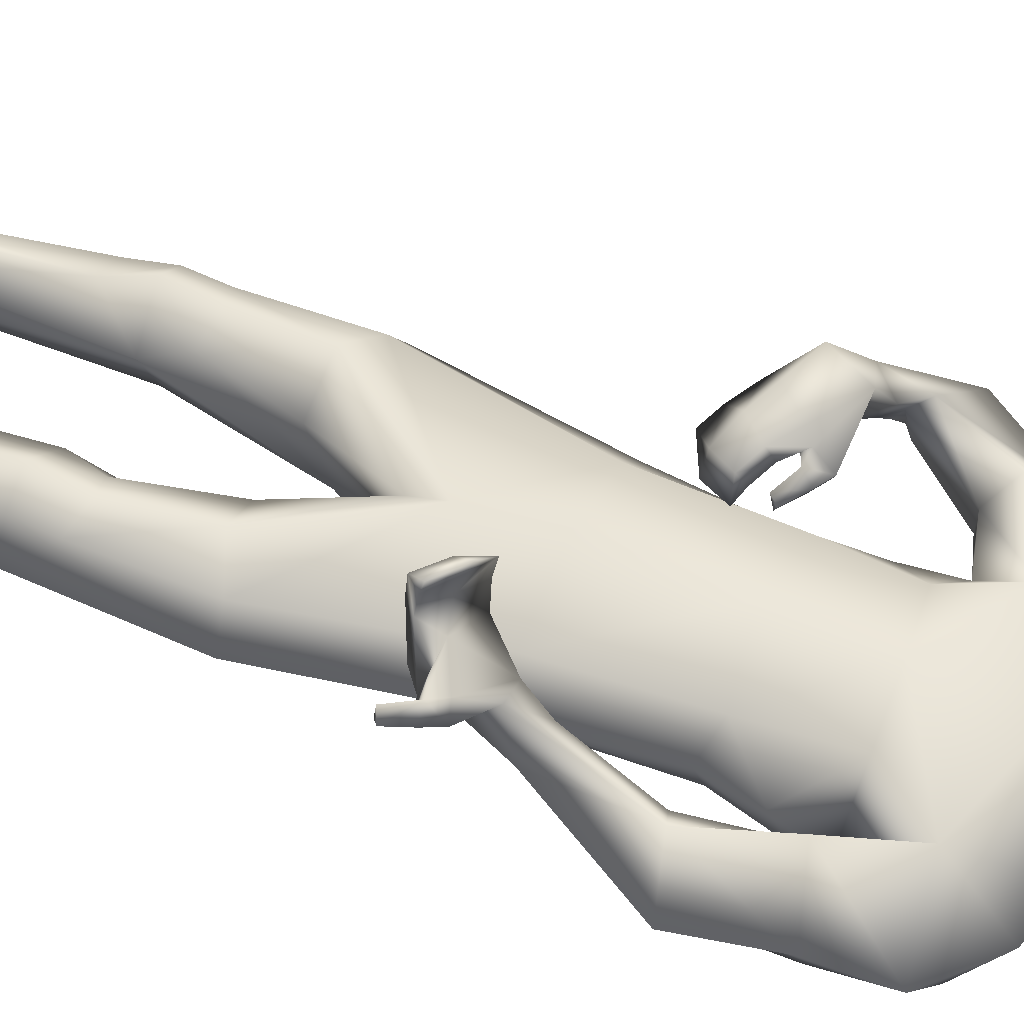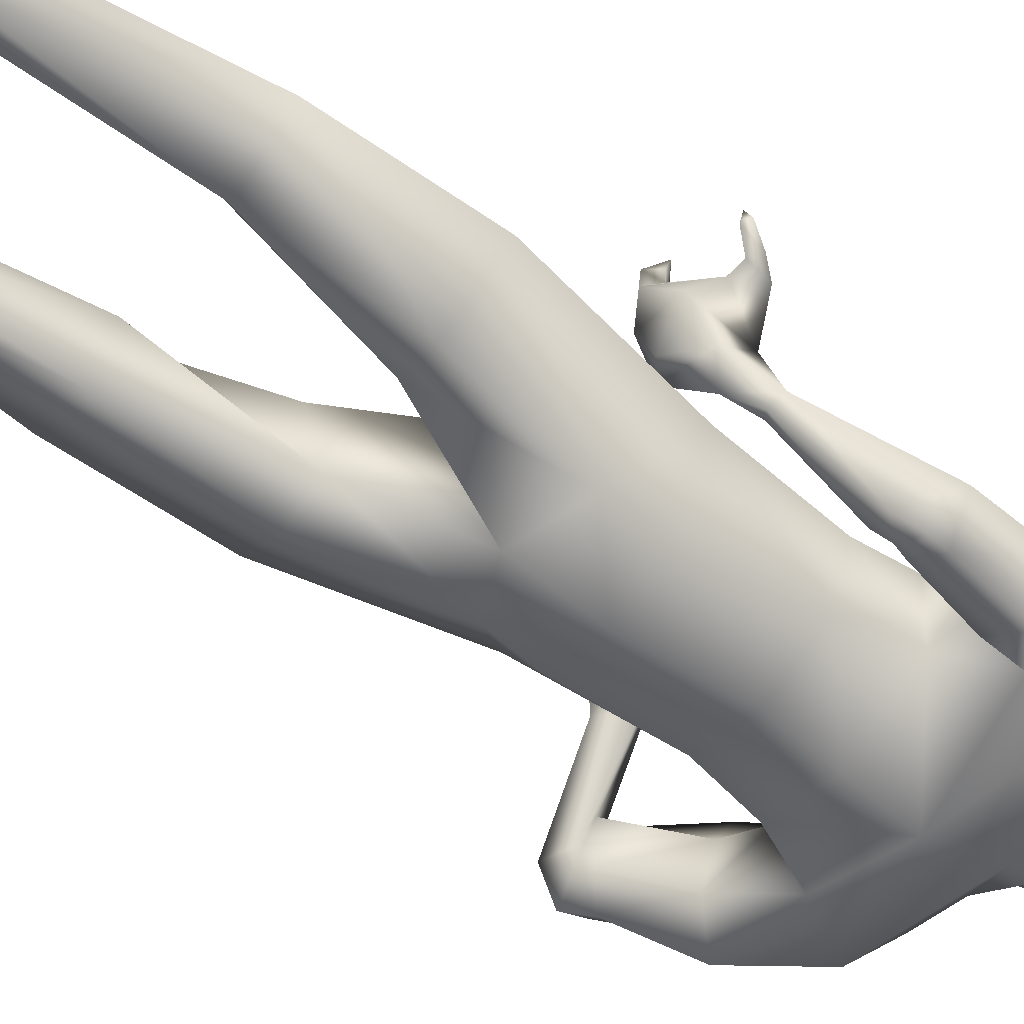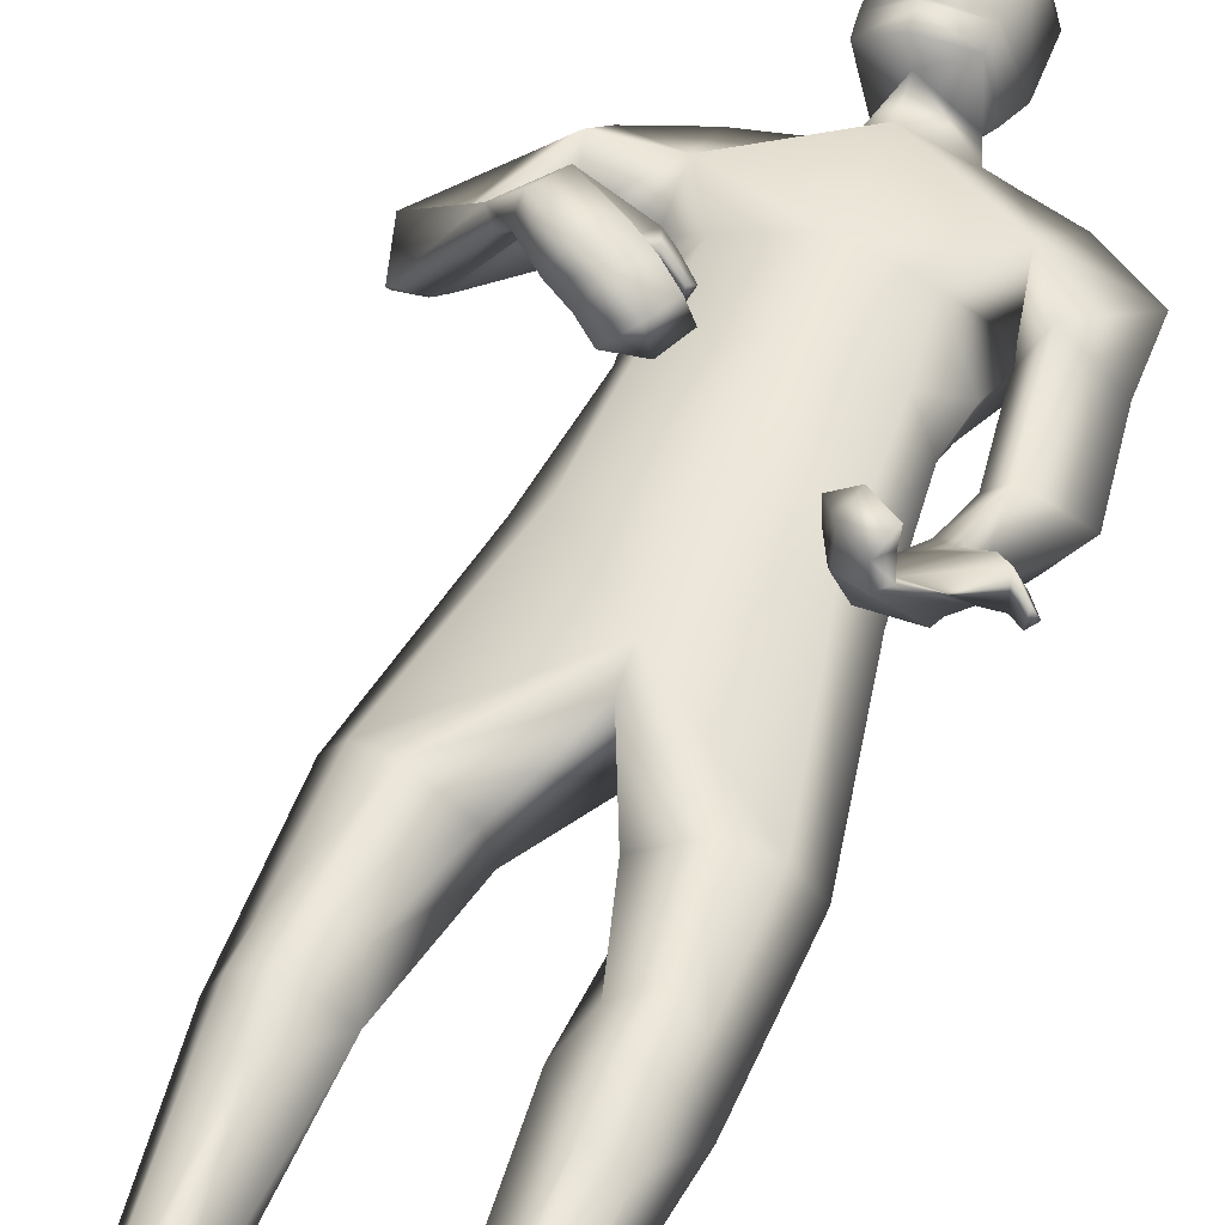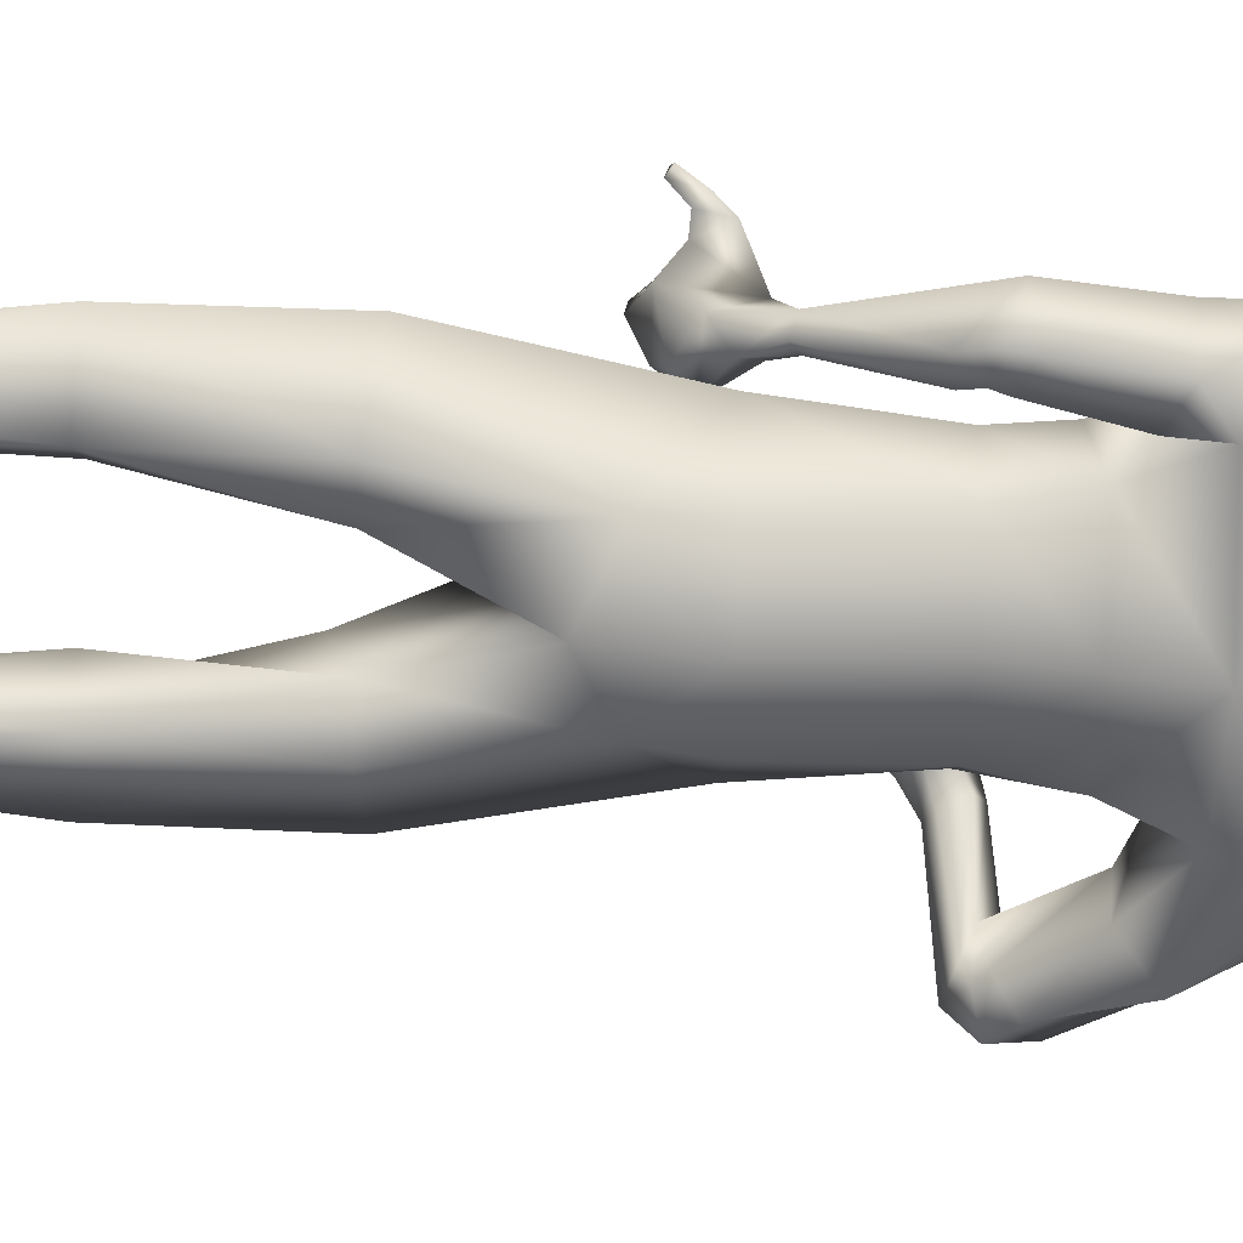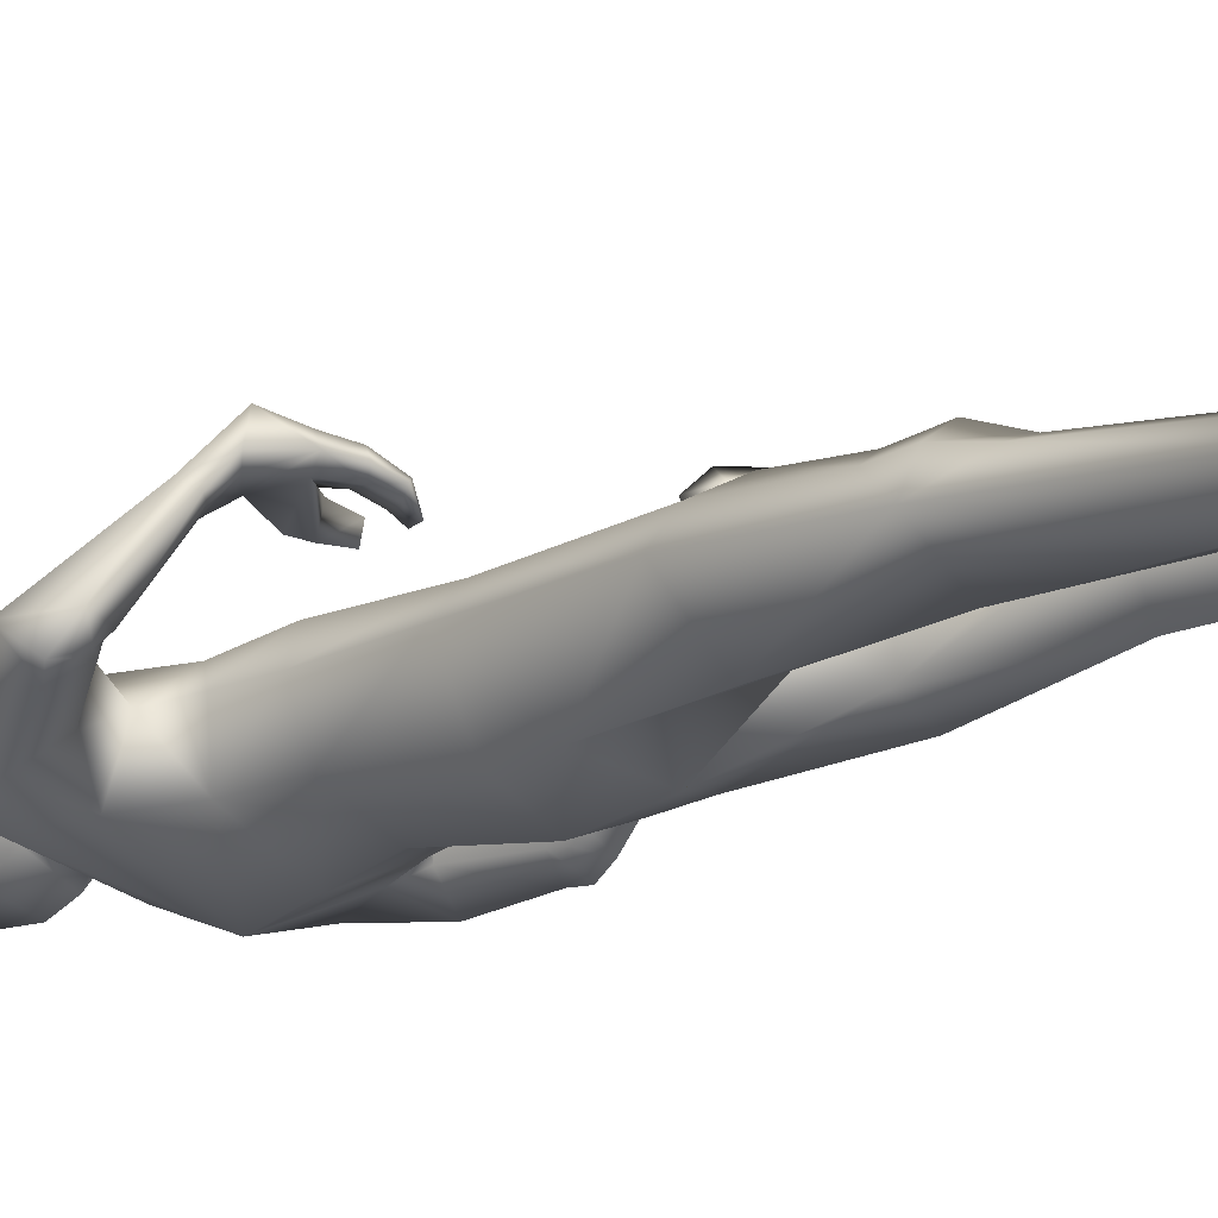
<metadata>
{"format":"obj","ext":"obj","renderer":"f3d","projection":"perspective","resolution":1024,"background":"white","views":[{"elev":53.2,"azim":-65.4,"up":"+Y"},{"elev":-56.4,"azim":-127.2,"up":"+Y"},{"elev":50.8,"azim":-158.4,"up":"+Y"},{"elev":-68.8,"azim":-92.8,"up":"+Y"},{"elev":-17.9,"azim":131.8,"up":"+Y"}]}
</metadata>
<code>
o HumanMale
v -0.3958 0.08086 2.23
v -0.01262 0.2728 2.662
v -0.01262 -0.2044 2.662
v -0.3506 0.08492 2.662
v -0.2727 0.2136 2.706
v -0.2648 -0.1061 2.662
v -0.4345 0.06331 3.018
v -0.01262 -0.3088 3.113
v -0.4101 -0.1312 3.106
v -0.3577 0.1634 3.225
v -0.0126 0.2485 3.352
v -0.4211 -0.01081 3.447
v -0.2465 0.008681 3.49
v -0.6378 0.01646 3.273
v -0.01208 0.2943 2.228
v -0.0133 -0.265 2.239
v -0.2507 -0.1702 2.233
v -0.01164 0.2259 1.931
v -0.01291 -0.1951 3.395
v -0.4837 -0.1605 3.313
v -0.1582 0.01202 3.521
v -0.638 -0.004961 3.029
v -0.5439 -0.1952 3.014
v -0.4793 0.2129 2.978
v -0.6781 -0.05337 2.716
v -0.5057 0.08033 2.669
v -0.5674 -0.1653 2.738
v -0.4104 -0.107 2.968
v -0.4036 0.05498 2.96
v -0.4439 0.03959 2.649
v -0.4692 -0.107 2.703
v -0.5777 -0.1688 2.667
v -0.4842 -0.1071 2.655
v -0.5543 -0.13 2.583
v -0.4667 -0.07418 2.603
v -0.5372 0.1381 2.328
v -0.4845 0.1115 2.313
v -0.4526 0.1301 2.335
v -0.4346 0.203 2.376
v -0.494 0.2314 2.369
v -0.5019 0.2113 2.161
v -0.5034 0.306 2.286
v -0.4339 0.1541 2.219
v -0.3983 0.2544 2.278
v -0.4151 0.2111 2.259
v -0.2987 0.1895 2.222
v -0.2297 -0.1659 2.035
v -0.01347 -0.2233 1.938
v -0.5172 0.07469 1.594
v -0.4367 0.1876 1.58
v -0.3028 -0.1267 1.551
v -0.3047 0.2663 1.523
v -0.1443 0.1556 1.504
v -0.153 -0.07047 1.553
v -0.44 0.1884 1.177
v -0.2751 -0.04802 1.034
v -0.3354 0.2502 1.215
v -0.2374 0.1771 1.182
v -0.4404 0.2085 1.038
v -0.3361 0.2787 1.039
v -0.1851 0.1452 1.044
v -0.5063 0.0826 1.038
v -0.4301 0.1809 0.8767
v -0.3172 0.2251 0.8782
v -0.4063 0.07907 0.2961
v -0.3695 0.148 0.3019
v -0.3298 -0.0319 0.2973
v -0.3094 0.1749 0.2941
v -0.2464 0.1119 0.2945
v -0.2573 -0.01777 0.2982
v -0.4777 0.05912 0.01758
v -0.2494 0.1174 -0.01056
v -0.3569 -0.106 0.004413
v -0.2427 -0.0787 -0.005718
v -0.4974 0.2239 0.1315
v -0.2867 0.3092 0.1402
v -0.5024 0.4232 0.1261
v -0.5418 0.4377 0.02483
v -0.5469 0.2772 0.02867
v -0.3134 0.3522 -0.008503
v -0.3095 0.5237 0.1071
v -0.3552 0.5669 0.003567
v -0.1326 0.03642 3.592
v 0.02469 0.1742 3.579
v -0.5935 0.3547 2.128
v -0.3664 0.2841 2.102
v -0.438 0.3714 2.125
v -0.6446 0.4418 2.171
v -0.6807 0.3839 2.169
v -0.6537 0.3564 2.131
v -0.6997 0.3886 2.078
v -0.7053 0.4535 2.089
v -0.7249 0.4049 2.098
v -0.6026 0.4174 2.212
v -0.6372 0.3583 2.22
v -0.2987 0.3009 2.159
v -0.3316 0.3987 2.07
v -0.3789 0.4437 2.114
v -0.3316 0.5113 2.092
v -0.3665 0.515 2.134
v -0.361 0.565 2.155
v -0.284 0.4079 2.158
v -0.2768 0.4862 2.171
v -0.515 0.3368 2.066
v -0.4183 0.4351 2.018
v -0.4606 0.4359 2.059
v -0.4186 0.52 2.026
v -0.455 0.5174 2.069
v -0.4576 0.5729 2.085
v -0.1528 0.01006 3.65
v -0.1118 0.2304 3.624
v -0.1786 -0.004108 3.986
v -0.1207 0.2559 3.904
v -0.126 0.03119 4.062
v -0.0819 0.2131 4.057
v -0.01785 -0.09362 3.594
v -0.01069 0.1835 1.817
v -0.03552 -0.1264 3.636
v 0.03687 0.2913 3.564
v -0.05336 -0.1511 3.954
v 0.06273 0.2945 3.861
v -0.02618 -0.04054 4.087
v 0.0456 0.236 4.071
v 0.3727 0.0777 2.23
v 0.3254 0.08492 2.662
v 0.2475 0.2136 2.706
v 0.2396 -0.1061 2.662
v 0.3777 0.06966 3.034
v 0.3759 -0.1307 3.119
v 0.3647 0.1702 3.187
v 0.3946 -0.008665 3.453
v 0.2204 -0.01002 3.493
v 0.5944 0.01997 3.348
v 0.2241 -0.1627 2.237
v 0.476 -0.1598 3.308
v 0.1344 -0.02185 3.522
v 0.7179 0.05398 3.173
v 0.678 -0.1293 3.075
v 0.5524 0.2815 3.07
v 0.8864 0.09929 2.881
v 0.7191 0.2226 2.802
v 0.7937 -0.01954 2.826
v 0.5777 -0.03259 2.973
v 0.5307 0.1295 2.988
v 0.6829 0.1858 2.747
v 0.7141 0.04137 2.762
v 0.8518 0.00362 2.756
v 0.7538 0.04341 2.732
v 0.8235 0.1013 2.679
v 0.7217 0.08328 2.708
v 0.605 0.4169 2.686
v 0.5671 0.3827 2.644
v 0.5345 0.3726 2.669
v 0.4936 0.3675 2.735
v 0.5242 0.4009 2.77
v 0.4848 0.576 2.603
v 0.4419 0.5333 2.739
v 0.5139 0.4718 2.594
v 0.4164 0.4253 2.694
v 0.4694 0.4451 2.643
v 0.2735 0.1895 2.222
v 0.201 -0.1599 2.046
v 0.4922 0.03989 1.589
v 0.4145 0.1534 1.566
v 0.2727 -0.1588 1.562
v 0.2842 0.2308 1.504
v 0.1211 0.123 1.493
v 0.1248 -0.0969 1.559
v 0.4161 0.1231 1.165
v 0.2449 -0.1192 1.04
v 0.3131 0.1901 1.198
v 0.2132 0.1172 1.171
v 0.4167 0.1333 1.027
v 0.3141 0.2059 1.024
v 0.1598 0.07656 1.035
v 0.4795 0.006169 1.035
v 0.4067 0.09735 0.8681
v 0.2949 0.1442 0.8664
v 0.3847 -0.03606 0.2939
v 0.3524 0.03195 0.3003
v 0.3051 -0.1443 0.3002
v 0.2935 0.06163 0.2927
v 0.2256 0.00127 0.2899
v 0.233 -0.1283 0.2999
v 0.4534 -0.064 0.01555
v 0.2278 0.004683 -0.01072
v 0.3265 -0.2263 0.006688
v 0.2134 -0.1944 -0.003335
v 0.4822 0.1012 0.1291
v 0.2764 0.1973 0.1415
v 0.4974 0.3002 0.1247
v 0.536 0.313 0.02299
v 0.533 0.1525 0.02618
v 0.3031 0.2395 -0.007384
v 0.3096 0.4105 0.1089
v 0.356 0.4517 0.004857
v 0.1145 -0.01535 3.593
v 0.2795 0.4731 2.661
v 0.3694 0.5407 2.545
v 0.3095 0.4746 2.618
v 0.234 0.3704 2.675
v 0.2068 0.4301 2.696
v 0.2271 0.4635 2.658
v 0.1596 0.4283 2.614
v 0.1645 0.3633 2.624
v 0.1439 0.4094 2.64
v 0.2865 0.3834 2.714
v 0.2532 0.4417 2.73
v 0.4044 0.4756 2.489
v 0.2728 0.5234 2.502
v 0.249 0.4519 2.523
v 0.1885 0.4675 2.458
v 0.1944 0.4165 2.478
v 0.1609 0.3843 2.451
v 0.3203 0.4615 2.439
v 0.2574 0.426 2.399
v 0.2887 0.5351 2.643
v 0.2012 0.5247 2.581
v 0.2096 0.4724 2.606
v 0.1361 0.4854 2.54
v 0.1471 0.4371 2.567
v 0.1084 0.4017 2.544
v 0.1206 -0.05012 3.652
v 0.1783 0.1647 3.627
v 0.1261 -0.0832 3.989
v 0.2034 0.1717 3.907
v 0.09609 -0.02648 4.064
v 0.1461 0.1539 4.06
v -0.1132 0.2444 3.764
v 0.06675 0.3212 3.702
v -0.1783 -0.03069 3.78
v -0.05446 -0.1619 3.77
v 0.1937 0.1647 3.767
v 0.1165 -0.1072 3.783
v 0.04039 0.2929 3.638
v -0.1095 0.2387 3.694
v 0.1885 0.1618 3.697
v -0.1114 0.2415 3.729
v 0.1913 0.163 3.732
v 0.05312 0.2914 3.676
v 0.04476 0.2926 3.657
v -0.1104 0.2401 3.712
v 0.1901 0.1621 3.714
v -0.3194 -0.1203 2.892
v -0.01262 -0.2566 2.888
v -0.01262 0.2606 3.007
v -0.375 0.07249 2.847
v -0.2173 0.1782 3.016
v 0.2806 -0.1211 2.902
v 0.3496 0.07609 2.852
v 0.2481 0.1857 2.973
f 1 6 4
f 46 4 5
f 17 3 6
f 46 2 15
f 248 7 10
f 244 7 247
f 246 10 11
f 244 8 9
f 10 13 11
f 12 10 14
f 15 18 46
f 8 20 9
f 20 13 12
f 12 14 20
f 13 116 21
f 11 13 21
f 14 23 20
f 14 24 22
f 22 26 25
f 22 27 23
f 7 28 29
f 29 31 30
f 29 10 7
f 29 26 24
f 9 23 28
f 27 28 23
f 30 31 33
f 31 32 33
f 27 25 32
f 32 25 34
f 33 34 35
f 30 33 35
f 35 39 30
f 35 37 38
f 34 36 37
f 26 36 25
f 26 39 40
f 39 42 40
f 36 42 41
f 36 43 37
f 38 43 45
f 39 45 44
f 17 1 47
f 47 16 17
f 18 50 46
f 117 52 18
f 46 49 1
f 47 54 48
f 117 54 53
f 47 49 51
f 54 56 61
f 54 58 53
f 51 62 56
f 52 55 50
f 53 57 52
f 49 55 62
f 55 60 59
f 58 60 57
f 62 55 59
f 59 64 63
f 60 61 64
f 62 59 63
f 64 66 63
f 64 69 68
f 63 65 62
f 56 70 61
f 61 70 69
f 62 67 56
f 67 74 70
f 70 72 69
f 67 71 73
f 66 76 75
f 76 77 75
f 77 82 78
f 78 80 79
f 79 72 71
f 75 65 66
f 71 75 79
f 75 77 78
f 79 75 78
f 73 72 74
f 69 76 68
f 80 82 76
f 21 116 83
f 11 21 84
f 83 84 21
f 76 72 80
f 76 82 81
f 42 85 104
f 42 95 85
f 87 88 94
f 94 42 44
f 87 90 88
f 88 93 89
f 91 88 90
f 89 91 90
f 91 93 92
f 88 95 94
f 95 90 85
f 94 44 87
f 41 96 43
f 96 98 87
f 96 97 102
f 99 102 97
f 103 98 102
f 103 101 100
f 99 101 103
f 87 106 85
f 85 105 104
f 104 97 86
f 105 99 97
f 106 107 105
f 98 108 106
f 108 109 107
f 100 109 108
f 107 101 99
f 104 41 42
f 96 41 86
f 43 96 45
f 87 44 96
f 96 44 45
f 116 110 83
f 84 111 119
f 83 111 84
f 229 121 230
f 231 113 229
f 231 120 112
f 113 123 121
f 112 122 114
f 112 115 113
f 115 114 122
f 123 115 122
f 124 127 134
f 161 125 124
f 134 3 16
f 2 161 15
f 251 128 250
f 128 249 250
f 246 130 251
f 249 8 245
f 132 130 11
f 131 133 130
f 15 161 18
f 135 8 129
f 135 132 19
f 131 135 133
f 132 116 19
f 11 136 132
f 138 133 135
f 133 139 130
f 137 141 139
f 142 137 138
f 128 143 129
f 144 146 143
f 130 144 128
f 141 144 139
f 129 138 135
f 142 143 146
f 145 148 146
f 146 147 142
f 142 147 140
f 147 149 140
f 148 149 147
f 145 150 148
f 154 150 145
f 150 152 149
f 149 151 140
f 151 141 140
f 155 145 141
f 155 159 154
f 151 157 155
f 158 151 152
f 160 152 153
f 154 160 153
f 134 162 124
f 16 162 134
f 164 18 161
f 166 117 18
f 163 161 124
f 168 162 48
f 117 168 48
f 162 163 124
f 168 170 165
f 172 168 167
f 165 176 163
f 169 166 164
f 171 167 166
f 163 169 164
f 169 174 171
f 174 172 171
f 176 173 169
f 173 178 174
f 174 178 175
f 176 177 173
f 180 178 177
f 178 183 175
f 179 177 176
f 184 170 175
f 175 183 184
f 181 176 170
f 188 181 184
f 186 184 183
f 181 185 179
f 180 190 182
f 191 190 189
f 191 196 195
f 192 194 196
f 193 186 194
f 179 189 180
f 185 193 189
f 189 192 191
f 193 192 189
f 186 187 188
f 190 183 182
f 194 190 196
f 136 197 116
f 11 84 136
f 197 136 84
f 190 194 186
f 190 195 196
f 157 217 198
f 157 198 208
f 200 207 201
f 157 207 159
f 203 200 201
f 201 206 205
f 201 204 203
f 202 204 206
f 204 205 206
f 208 201 207
f 208 203 202
f 207 200 159
f 156 158 209
f 209 211 215
f 209 210 199
f 215 212 210
f 211 216 215
f 216 213 214
f 212 216 214
f 200 219 211
f 218 198 217
f 210 217 199
f 218 212 220
f 219 220 221
f 211 221 213
f 221 220 222
f 213 222 214
f 220 214 222
f 217 156 199
f 209 199 156
f 158 160 209
f 200 209 159
f 209 160 159
f 223 116 197
f 84 119 224
f 224 197 84
f 121 233 230
f 226 234 233
f 234 120 232
f 123 226 121
f 225 122 120
f 228 225 226
f 228 122 227
f 123 122 228
f 239 233 234
f 240 233 239
f 238 231 229
f 238 230 240
f 111 235 119
f 110 236 111
f 118 231 110
f 235 224 119
f 237 223 224
f 234 118 223
f 242 240 241
f 242 231 238
f 240 243 241
f 243 239 234
f 237 243 234
f 241 237 235
f 236 231 242
f 236 241 235
f 127 245 3
f 246 126 2
f 125 249 127
f 126 250 125
f 6 245 244
f 5 246 2
f 4 244 247
f 5 247 248
f 1 17 6
f 46 1 4
f 17 16 3
f 46 5 2
f 248 247 7
f 244 9 7
f 246 248 10
f 244 245 8
f 10 12 13
f 8 19 20
f 20 19 13
f 13 19 116
f 14 22 23
f 14 10 24
f 22 24 26
f 22 25 27
f 7 9 28
f 29 28 31
f 29 24 10
f 29 30 26
f 9 20 23
f 27 31 28
f 31 27 32
f 33 32 34
f 35 38 39
f 35 34 37
f 34 25 36
f 26 40 36
f 26 30 39
f 39 44 42
f 36 40 42
f 36 41 43
f 38 37 43
f 39 38 45
f 47 48 16
f 18 52 50
f 117 53 52
f 46 50 49
f 47 51 54
f 117 48 54
f 47 1 49
f 54 51 56
f 54 61 58
f 51 49 62
f 52 57 55
f 53 58 57
f 49 50 55
f 55 57 60
f 58 61 60
f 59 60 64
f 64 68 66
f 64 61 69
f 63 66 65
f 56 67 70
f 62 65 67
f 67 73 74
f 70 74 72
f 67 65 71
f 66 68 76
f 76 81 77
f 77 81 82
f 78 82 80
f 79 80 72
f 75 71 65
f 73 71 72
f 69 72 76
f 94 95 42
f 87 85 90
f 88 92 93
f 91 92 88
f 89 93 91
f 88 89 95
f 95 89 90
f 96 102 98
f 96 86 97
f 99 103 102
f 103 100 98
f 87 98 106
f 85 106 105
f 104 105 97
f 105 107 99
f 106 108 107
f 98 100 108
f 100 101 109
f 107 109 101
f 104 86 41
f 116 118 110
f 83 110 111
f 229 113 121
f 231 112 113
f 231 232 120
f 113 115 123
f 112 120 122
f 112 114 115
f 124 125 127
f 161 126 125
f 134 127 3
f 2 126 161
f 251 130 128
f 128 129 249
f 246 11 130
f 249 129 8
f 132 131 130
f 135 19 8
f 135 131 132
f 132 136 116
f 138 137 133
f 133 137 139
f 137 140 141
f 142 140 137
f 128 144 143
f 144 145 146
f 130 139 144
f 141 145 144
f 129 143 138
f 142 138 143
f 146 148 147
f 148 150 149
f 154 153 150
f 150 153 152
f 149 152 151
f 151 155 141
f 155 154 145
f 155 157 159
f 151 156 157
f 158 156 151
f 160 158 152
f 154 159 160
f 16 48 162
f 164 166 18
f 166 167 117
f 163 164 161
f 168 165 162
f 117 167 168
f 162 165 163
f 168 175 170
f 172 175 168
f 165 170 176
f 169 171 166
f 171 172 167
f 163 176 169
f 169 173 174
f 174 175 172
f 173 177 178
f 180 182 178
f 178 182 183
f 179 180 177
f 184 181 170
f 181 179 176
f 188 187 181
f 186 188 184
f 181 187 185
f 180 189 190
f 191 195 190
f 191 192 196
f 192 193 194
f 193 185 186
f 179 185 189
f 186 185 187
f 190 186 183
f 157 208 207
f 203 198 200
f 201 202 206
f 201 205 204
f 202 203 204
f 208 202 201
f 208 198 203
f 209 200 211
f 209 215 210
f 215 216 212
f 211 213 216
f 200 198 219
f 218 219 198
f 210 218 217
f 218 210 212
f 219 218 220
f 211 219 221
f 213 221 222
f 220 212 214
f 217 157 156
f 223 118 116
f 224 223 197
f 121 226 233
f 226 225 234
f 234 225 120
f 123 228 226
f 225 227 122
f 228 227 225
f 240 230 233
f 238 229 230
f 111 236 235
f 110 231 236
f 118 232 231
f 235 237 224
f 237 234 223
f 234 232 118
f 242 238 240
f 240 239 243
f 241 243 237
f 236 242 241
f 127 249 245
f 246 251 126
f 125 250 249
f 126 251 250
f 6 3 245
f 5 248 246
f 4 6 244
f 5 4 247
o Gunroot
v 0.3706 0.4986 2.602
v 0.2864 0.4997 2.54
v 0.3316 0.488 2.566
f 253 252 254

</code>
